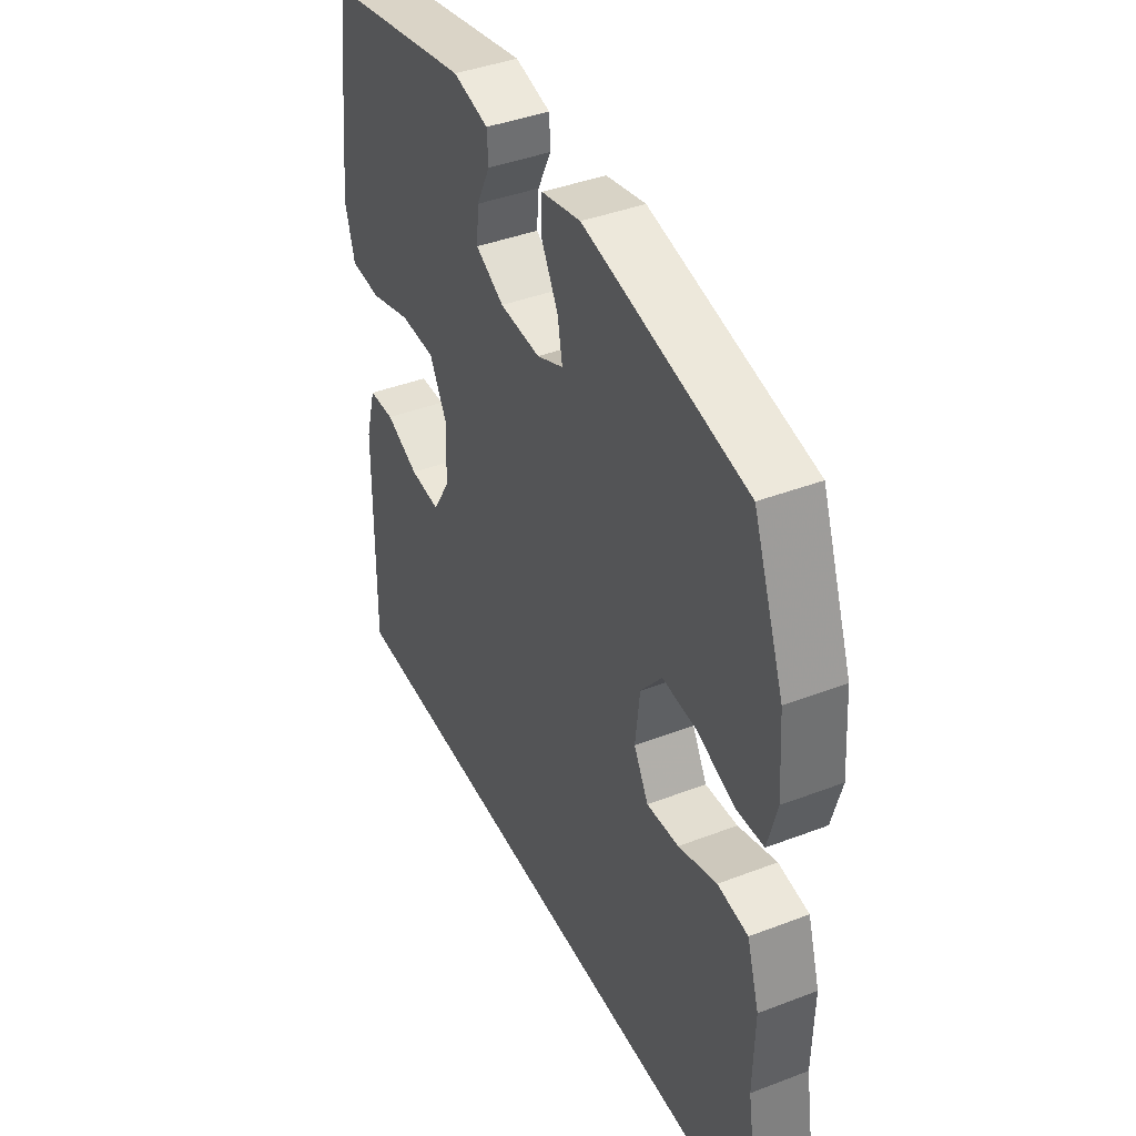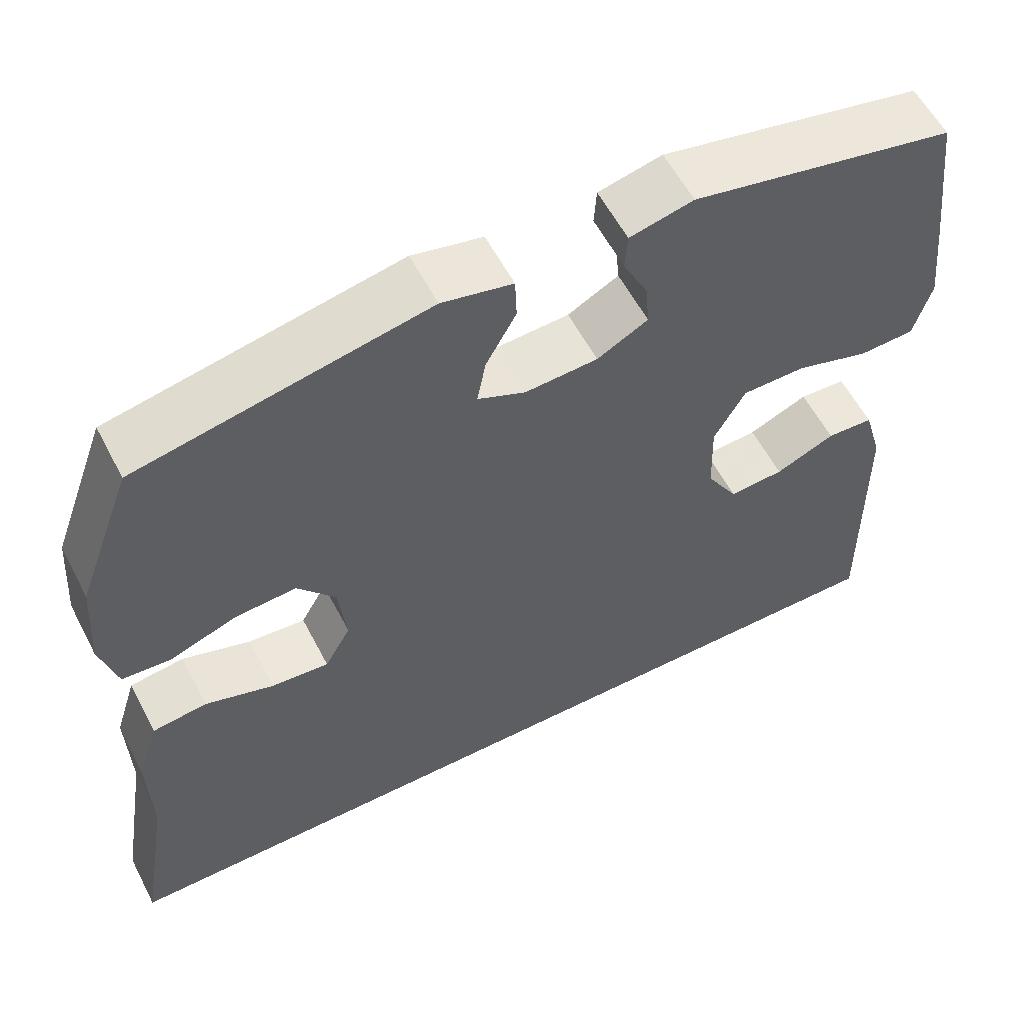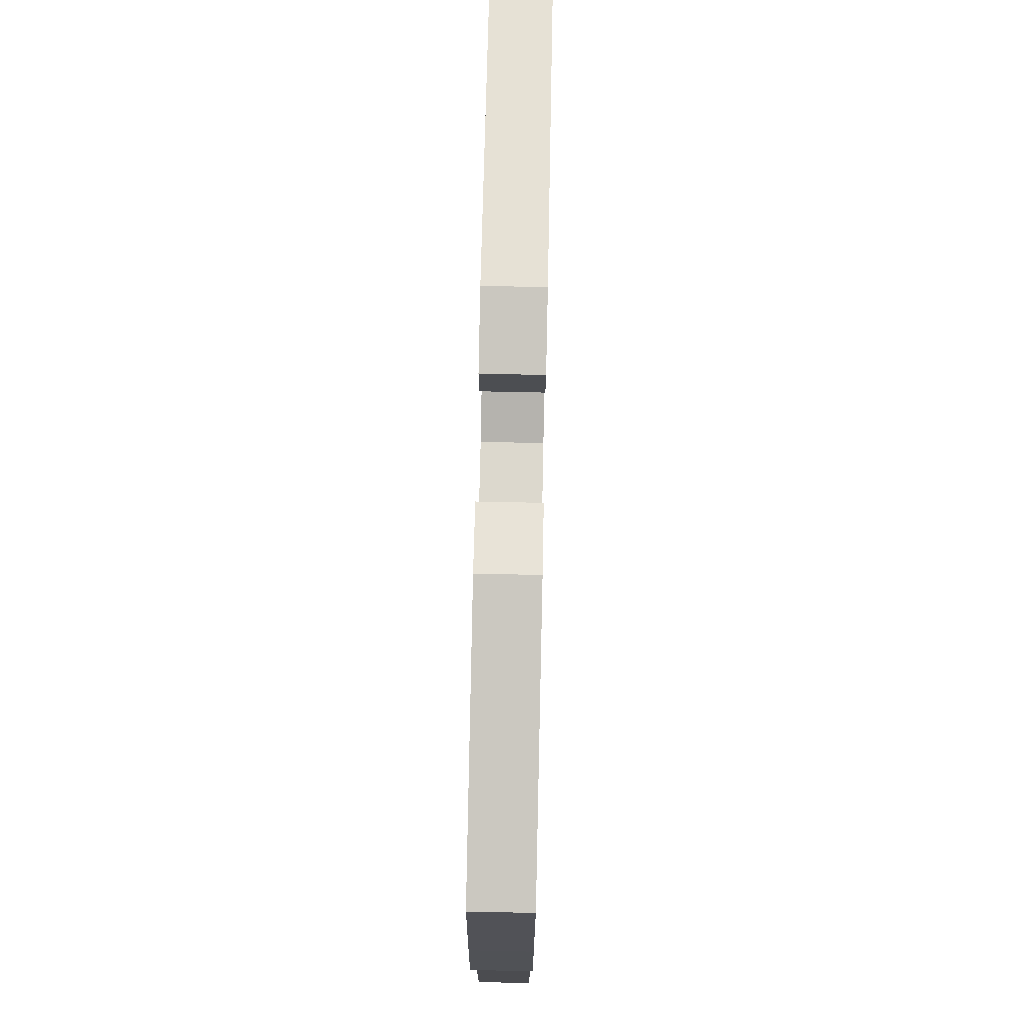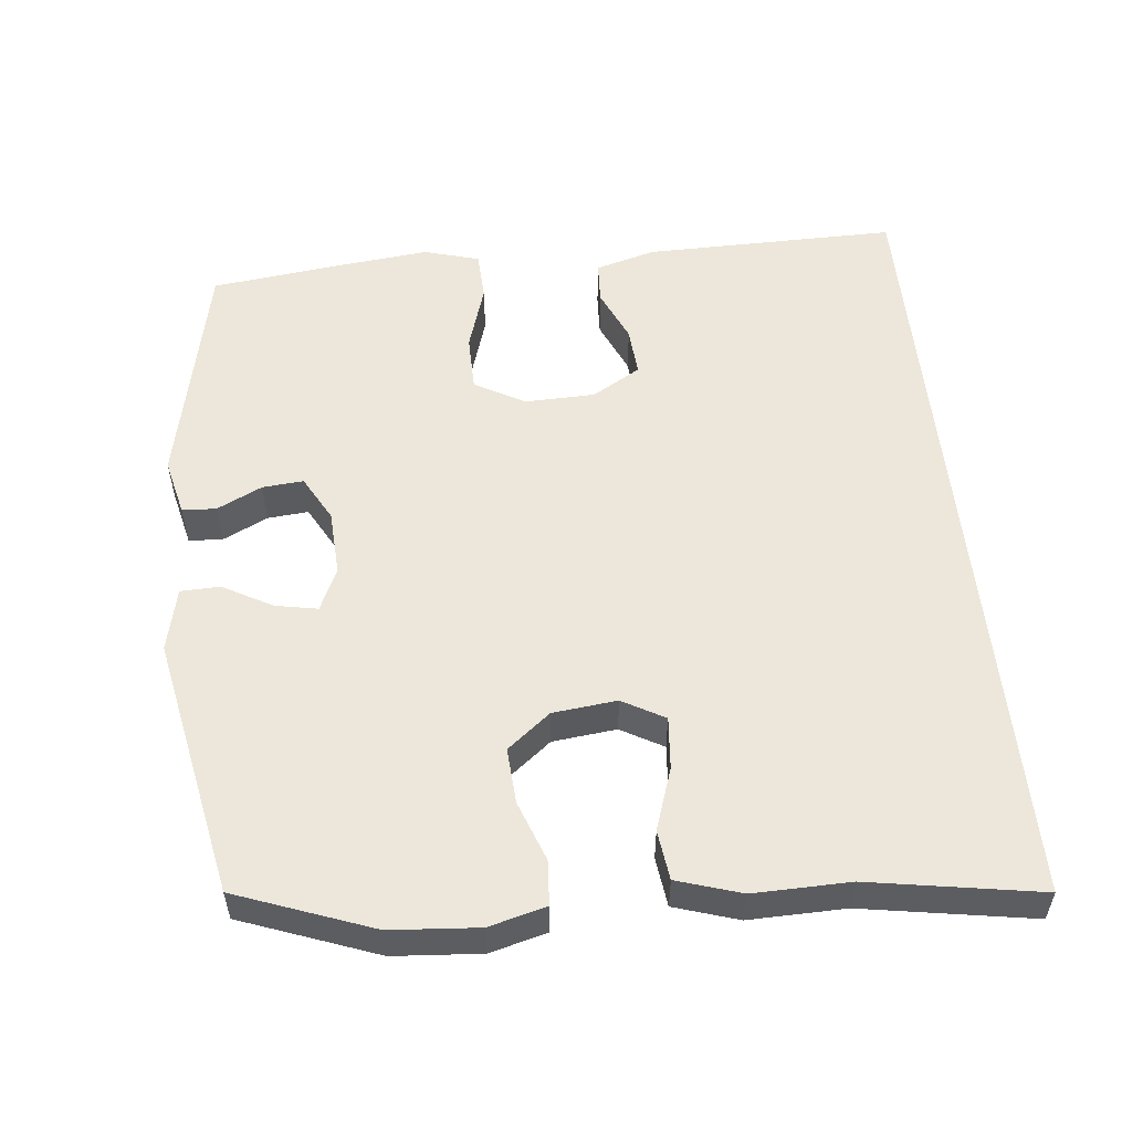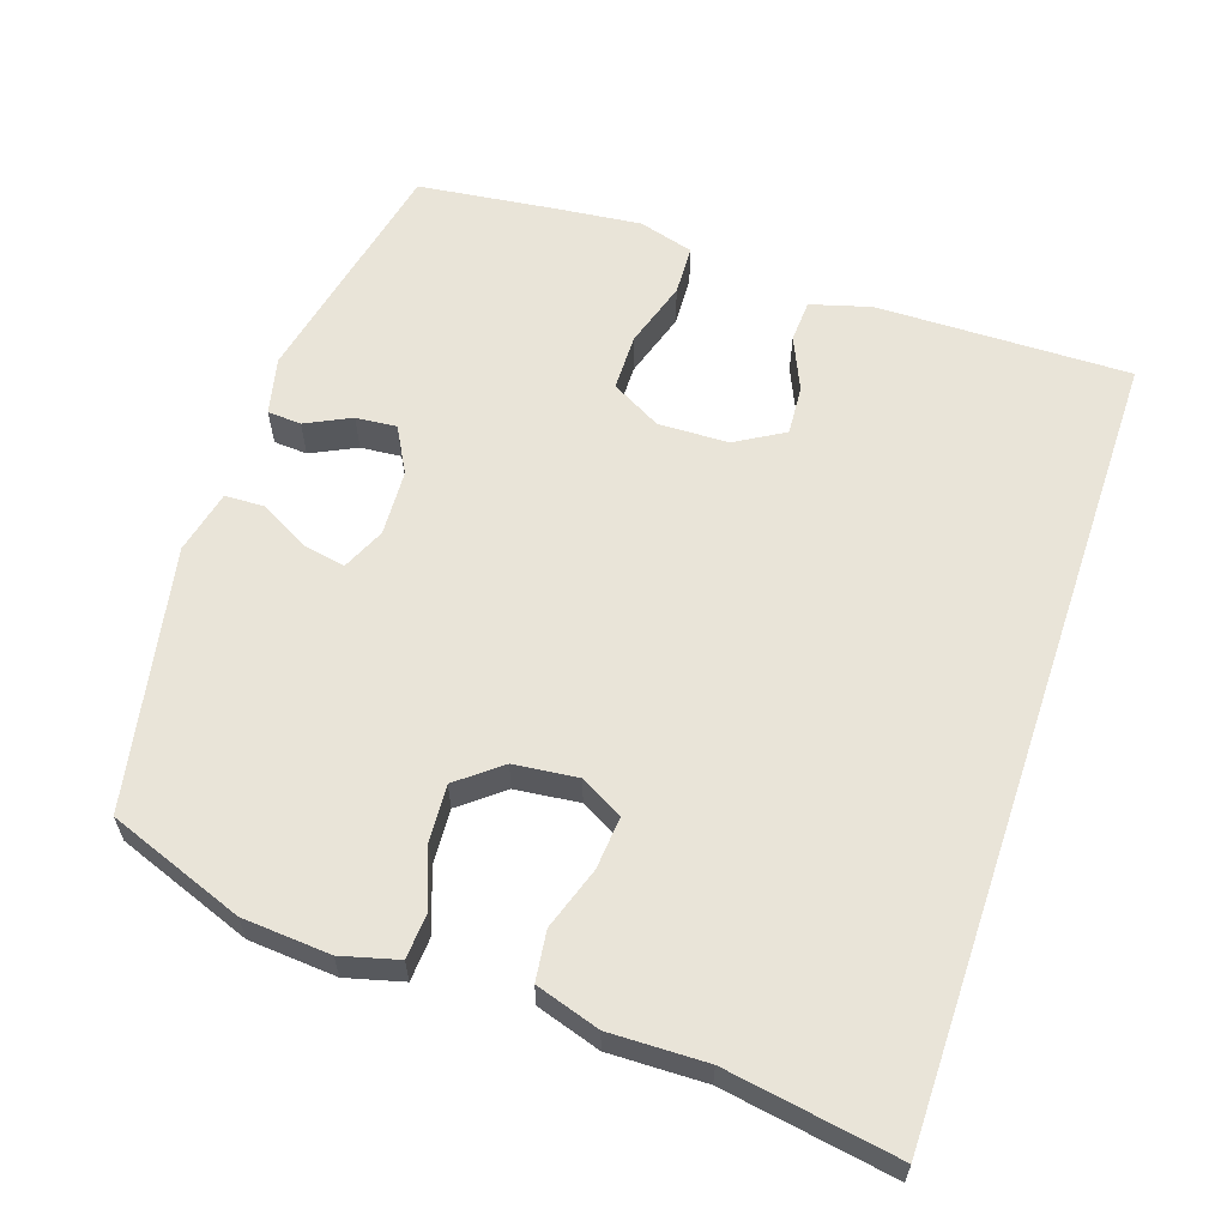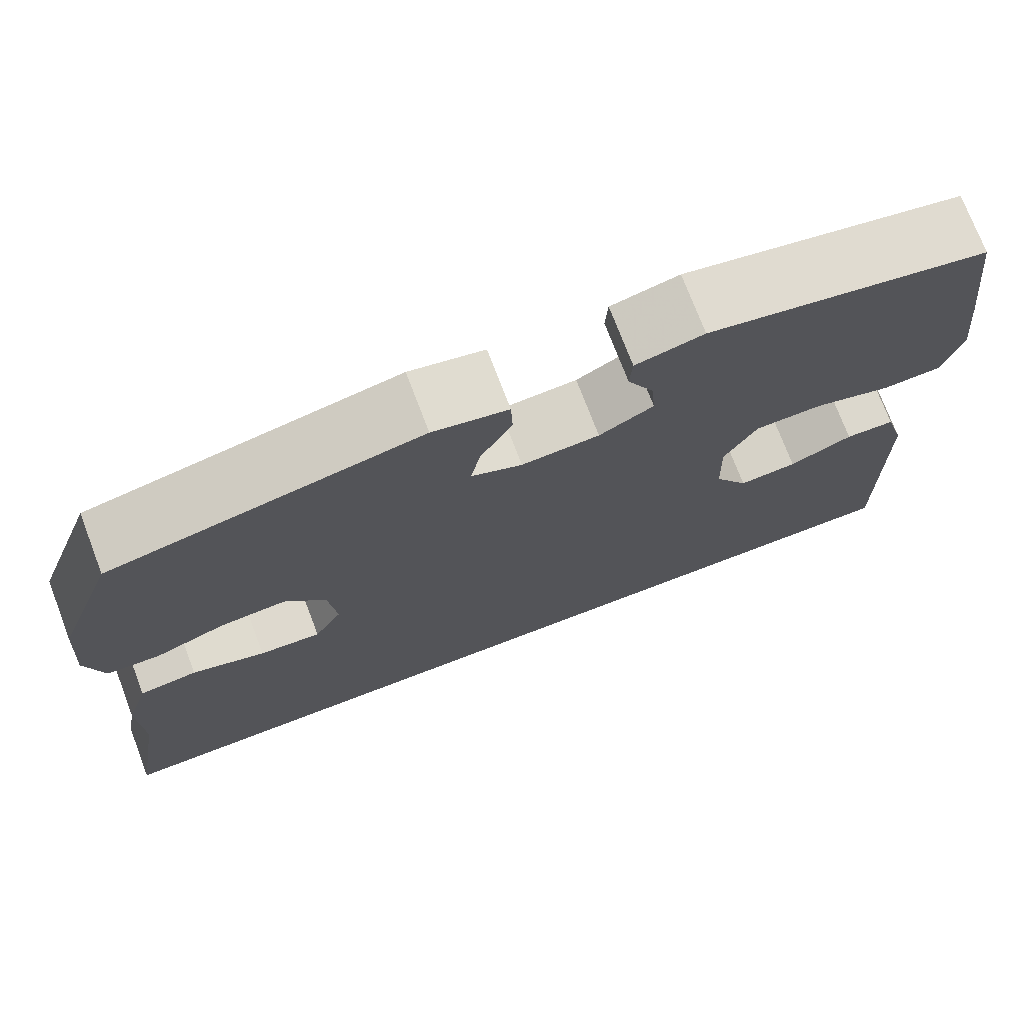
<metadata>
{"format":"obj","ext":"obj","renderer":"f3d","projection":"perspective","resolution":1024,"background":"white","views":[{"elev":41.3,"azim":65.1,"up":"+Z"},{"elev":58.2,"azim":152.6,"up":"+Z"},{"elev":75.6,"azim":-88.8,"up":"+Z"},{"elev":54.1,"azim":84.2,"up":"+Y"},{"elev":60.5,"azim":108.7,"up":"+Y"},{"elev":74.0,"azim":159.1,"up":"+Z"}]}
</metadata>
<code>
v 0.602 0.07 -0.5
v -0.508 0.07 -0.5
v -0.503 0.07 -0.147
v -0.479 0.07 -0.063
v -0.42 0.07 -0.06
v -0.345 0.07 -0.093
v -0.276 0.07 -0.098
v -0.236 0.07 -0.031
v -0.233 0.07 0.067
v -0.272 0.07 0.137
v -0.352 0.07 0.138
v -0.445 0.07 0.109
v -0.515 0.07 0.112
v -0.537 0.07 0.189
v -0.524 0.07 0.307
v -0.5 0.07 0.5
v -0.169 0.07 0.569
v -0.089 0.07 0.55
v -0.086 0.07 0.503
v -0.117 0.07 0.44
v -0.122 0.07 0.383
v -0.058 0.07 0.348
v 0.034 0.07 0.343
v 0.094 0.07 0.37
v 0.083 0.07 0.429
v 0.045 0.07 0.498
v 0.047 0.07 0.553
v 0.136 0.07 0.573
v 0.5 0.07 0.5
v 0.57 0.07 0.311
v 0.579 0.07 0.189
v 0.558 0.07 0.11
v 0.496 0.07 0.106
v 0.412 0.07 0.137
v 0.334 0.07 0.142
v 0.286 0.07 0.082
v 0.276 0.07 -0.007
v 0.309 0.07 -0.066
v 0.382 0.07 -0.06
v 0.469 0.07 -0.031
v 0.538 0.07 -0.04
v 0.566 0.07 -0.129
v 0.563 0.07 -0.263
v 0.602 0 -0.5
v -0.508 0 -0.5
v -0.503 0 -0.147
v -0.479 0 -0.063
v -0.42 0 -0.06
v -0.345 0 -0.093
v -0.276 0 -0.098
v -0.236 0 -0.031
v -0.233 0 0.067
v -0.272 0 0.137
v -0.352 0 0.138
v -0.445 0 0.109
v -0.515 0 0.112
v -0.537 0 0.189
v -0.524 0 0.307
v -0.5 0 0.5
v -0.169 0 0.569
v -0.089 0 0.55
v -0.086 0 0.503
v -0.117 0 0.44
v -0.122 0 0.383
v -0.058 0 0.348
v 0.034 0 0.343
v 0.094 0 0.37
v 0.083 0 0.429
v 0.045 0 0.498
v 0.047 0 0.553
v 0.136 0 0.573
v 0.5 0 0.5
v 0.57 0 0.311
v 0.579 0 0.189
v 0.558 0 0.11
v 0.496 0 0.106
v 0.412 0 0.137
v 0.334 0 0.142
v 0.286 0 0.082
v 0.276 0 -0.007
v 0.309 0 -0.066
v 0.382 0 -0.06
v 0.469 0 -0.031
v 0.538 0 -0.04
v 0.566 0 -0.129
v 0.563 0 -0.263
f 40 41 42 43
f 39 40 43 1
f 38 39 1 2
f 37 38 2 3
f 31 32 33 34
f 31 34 35
f 30 31 35
f 29 30 35
f 28 29 35 36
f 25 26 27 28
f 24 25 28 36
f 17 18 19 20
f 17 20 21
f 16 17 21
f 15 16 21 22
f 11 12 13 14
f 10 11 14 15
f 3 4 5 6
f 3 6 7
f 37 3 7
f 23 24 36 37
f 23 37 7 8
f 10 15 22 23
f 9 10 23
f 8 9 23
f 86 85 84 83
f 44 86 83 82
f 45 44 82 81
f 46 45 81 80
f 77 76 75 74
f 78 77 74
f 78 74 73
f 78 73 72
f 79 78 72 71
f 71 70 69 68
f 79 71 68 67
f 63 62 61 60
f 64 63 60
f 64 60 59
f 65 64 59 58
f 57 56 55 54
f 58 57 54 53
f 49 48 47 46
f 50 49 46
f 50 46 80
f 80 79 67 66
f 51 50 80 66
f 66 65 58 53
f 66 53 52
f 66 52 51
f 1 44 45 2
f 2 45 46 3
f 3 46 47 4
f 4 47 48 5
f 5 48 49 6
f 6 49 50 7
f 7 50 51 8
f 8 51 52 9
f 9 52 53 10
f 10 53 54 11
f 11 54 55 12
f 12 55 56 13
f 13 56 57 14
f 14 57 58 15
f 15 58 59 16
f 16 59 60 17
f 17 60 61 18
f 18 61 62 19
f 19 62 63 20
f 20 63 64 21
f 21 64 65 22
f 22 65 66 23
f 23 66 67 24
f 24 67 68 25
f 25 68 69 26
f 26 69 70 27
f 27 70 71 28
f 28 71 72 29
f 29 72 73 30
f 30 73 74 31
f 31 74 75 32
f 32 75 76 33
f 33 76 77 34
f 34 77 78 35
f 35 78 79 36
f 36 79 80 37
f 37 80 81 38
f 38 81 82 39
f 39 82 83 40
f 40 83 84 41
f 41 84 85 42
f 42 85 86 43
f 43 86 44 1

</code>
